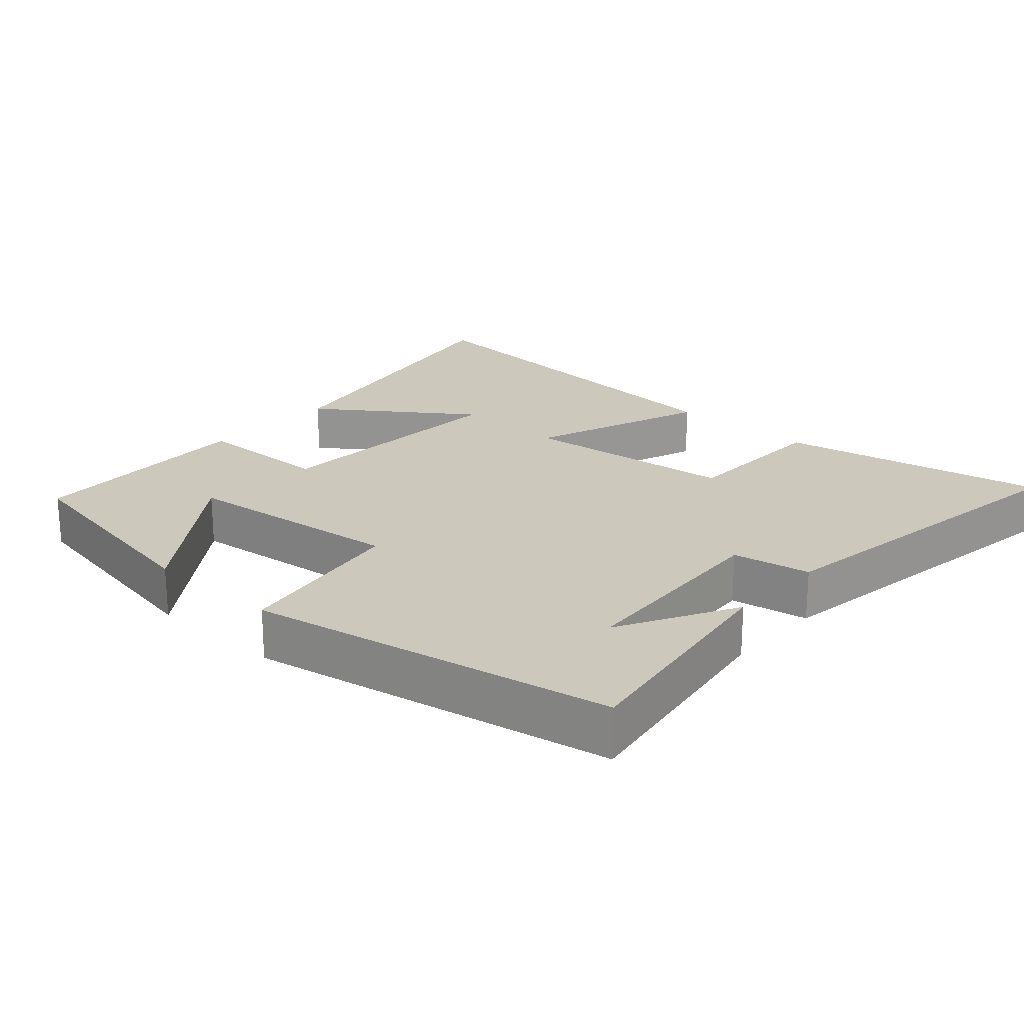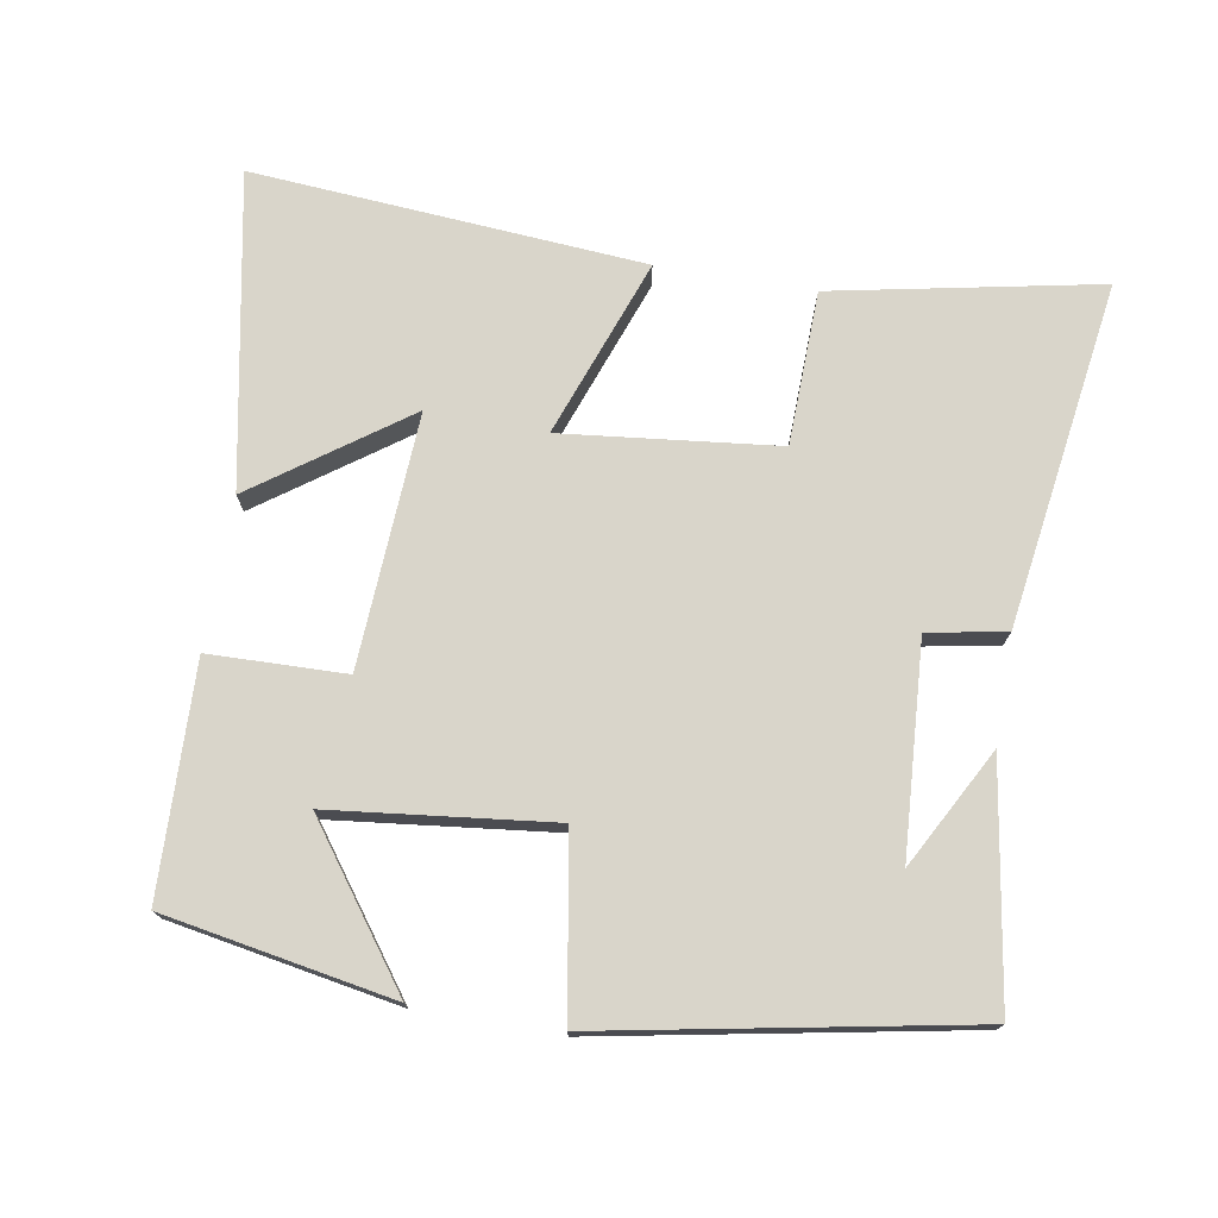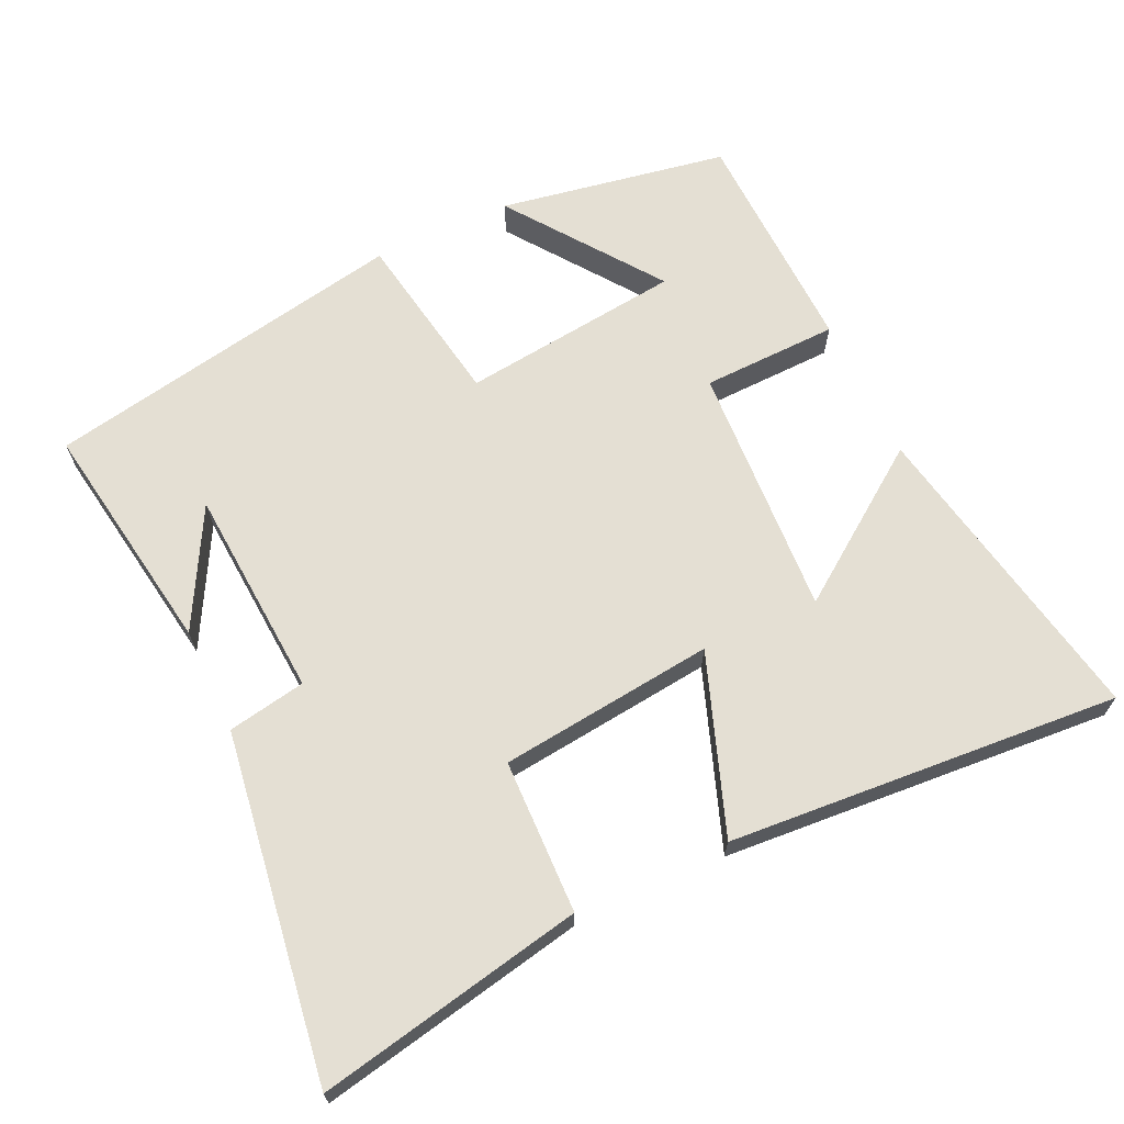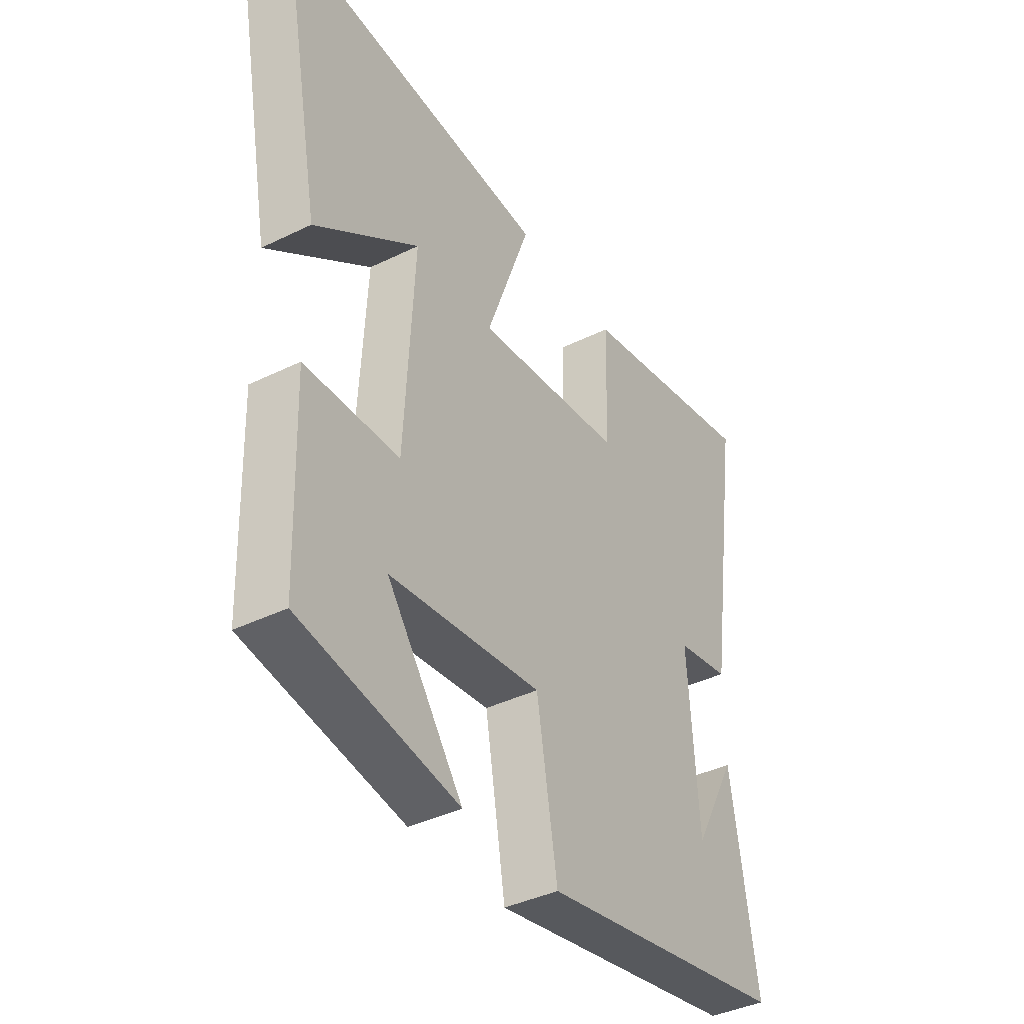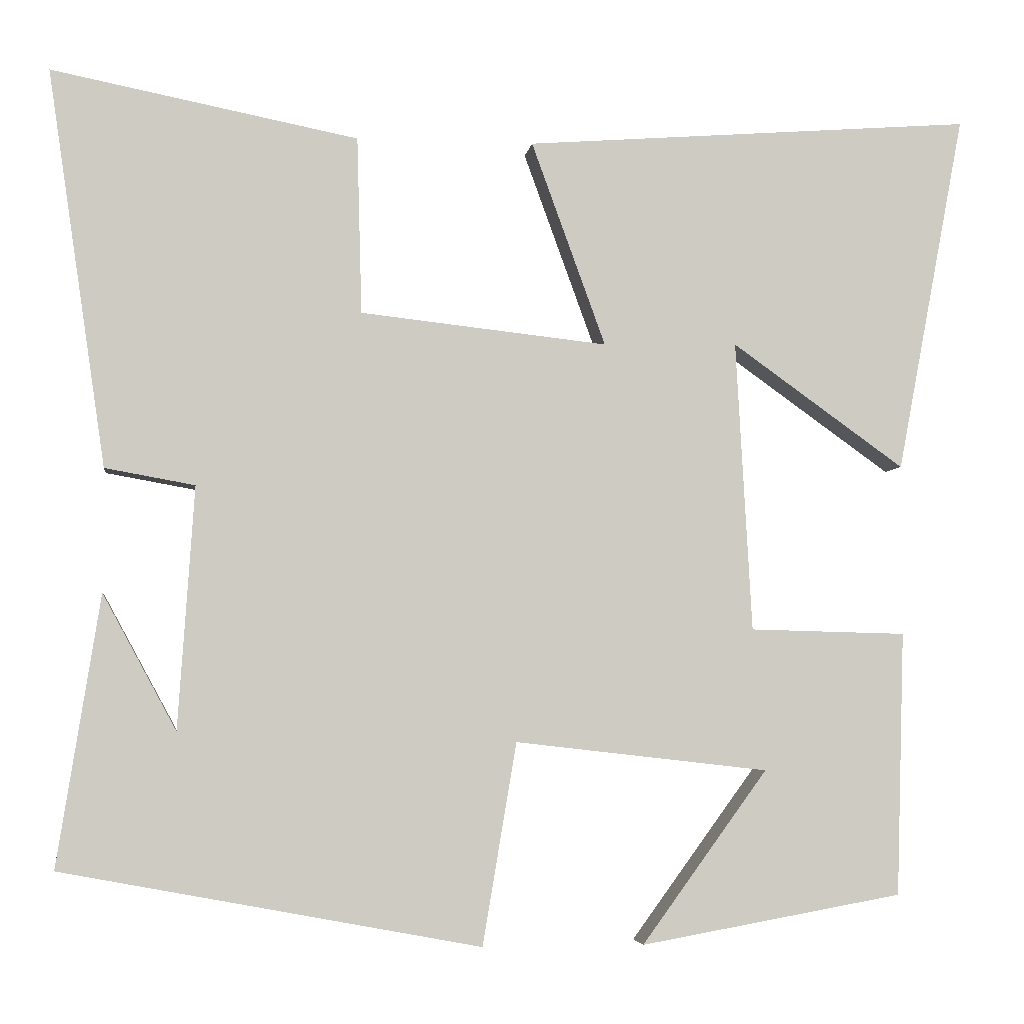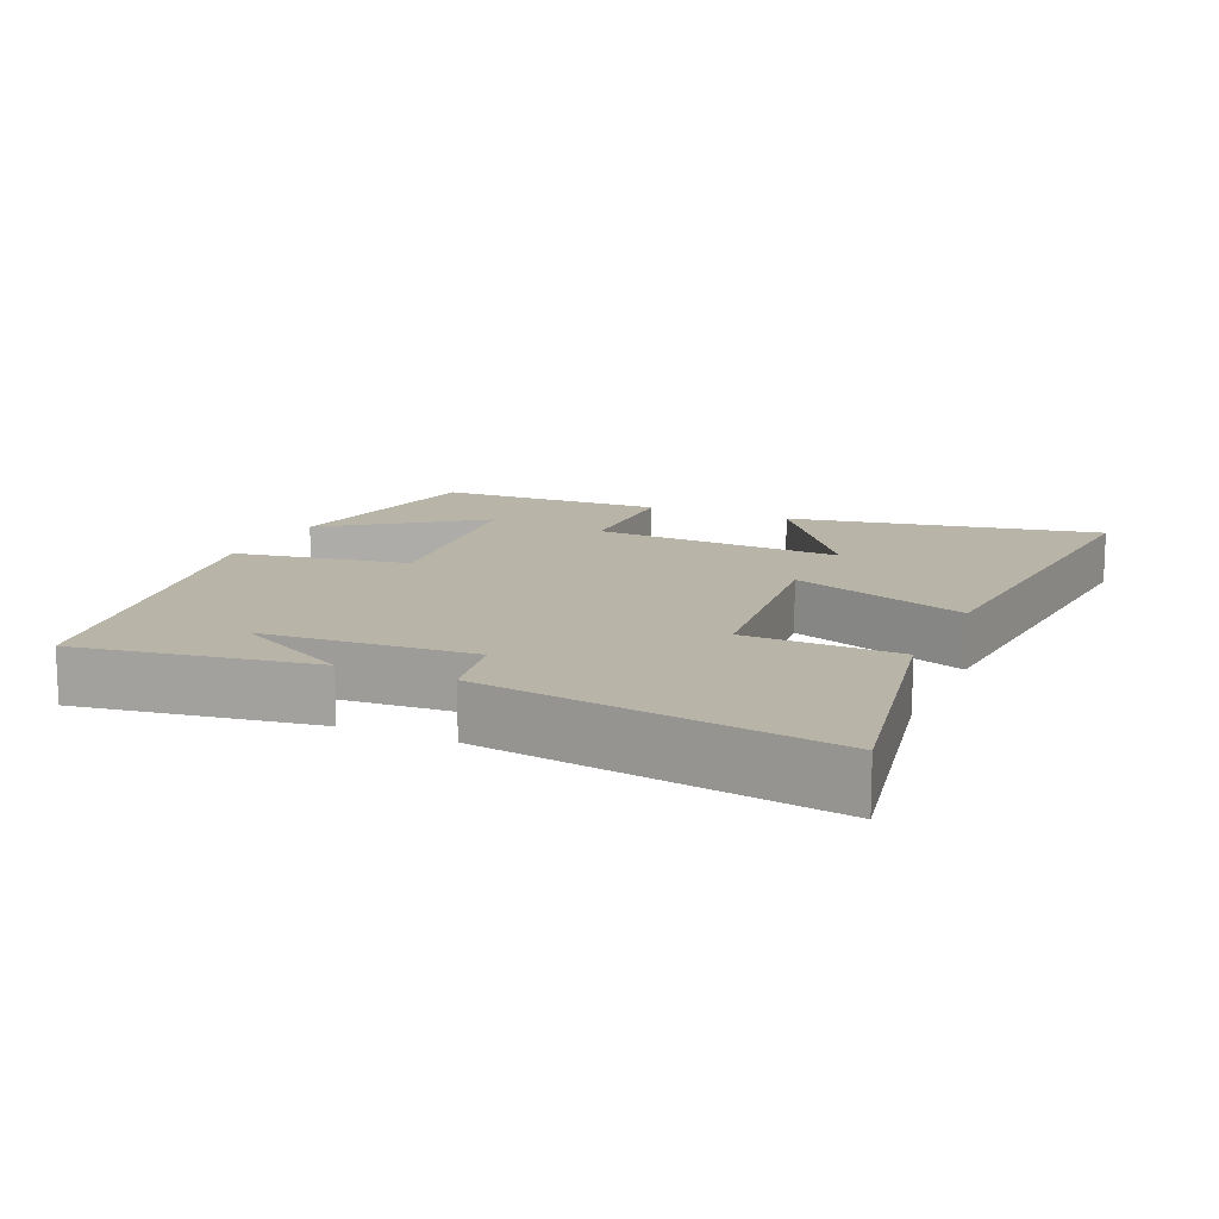
<metadata>
{"format":"obj","ext":"obj","renderer":"f3d","projection":"perspective","resolution":1024,"background":"white","views":[{"elev":22.2,"azim":-138.0,"up":"+Y"},{"elev":74.5,"azim":-170.3,"up":"+Y"},{"elev":66.7,"azim":-25.1,"up":"+Y"},{"elev":-39.5,"azim":121.4,"up":"+Z"},{"elev":-4.2,"azim":-7.4,"up":"+Z"},{"elev":13.2,"azim":-65.9,"up":"+Y"}]}
</metadata>
<code>
v 0.584 0.07 0.542
v 0.5 0.07 0.097
v 0.286 0.07 0.25
v 0.306 0.07 -0.11
v 0.5 0.07 -0.115
v 0.49 0.07 -0.442
v 0.165 0.07 -0.5
v 0.321 0.07 -0.286
v 0.007 0.07 -0.25
v -0.035 0.07 -0.5
v -0.553 0.07 -0.403
v -0.5 0.07 -0.068
v -0.409 0.07 -0.236
v -0.389 0.07 0.064
v -0.5 0.07 0.084
v -0.572 0.07 0.575
v -0.193 0.07 0.5
v -0.187 0.07 0.281
v 0.119 0.07 0.247
v 0.027 0.07 0.5
v 0.584 0 0.542
v 0.5 0 0.097
v 0.286 0 0.25
v 0.306 0 -0.11
v 0.5 0 -0.115
v 0.49 0 -0.442
v 0.165 0 -0.5
v 0.321 0 -0.286
v 0.007 0 -0.25
v -0.035 0 -0.5
v -0.553 0 -0.403
v -0.5 0 -0.068
v -0.409 0 -0.236
v -0.389 0 0.064
v -0.5 0 0.084
v -0.572 0 0.575
v -0.193 0 0.5
v -0.187 0 0.281
v 0.119 0 0.247
v 0.027 0 0.5
f 19 20 1
f 16 17 18
f 15 16 18
f 14 15 18
f 13 14 18 19
f 11 12 13
f 9 10 11 13
f 9 13 19
f 8 9 19
f 5 6 7 8
f 4 5 8
f 4 8 19
f 3 4 19
f 1 2 3
f 1 3 19
f 21 40 39
f 38 37 36
f 38 36 35
f 38 35 34
f 39 38 34 33
f 33 32 31
f 33 31 30 29
f 39 33 29
f 39 29 28
f 28 27 26 25
f 28 25 24
f 39 28 24
f 39 24 23
f 23 22 21
f 39 23 21
f 1 21 22 2
f 2 22 23 3
f 3 23 24 4
f 4 24 25 5
f 5 25 26 6
f 6 26 27 7
f 7 27 28 8
f 8 28 29 9
f 9 29 30 10
f 10 30 31 11
f 11 31 32 12
f 12 32 33 13
f 13 33 34 14
f 14 34 35 15
f 15 35 36 16
f 16 36 37 17
f 17 37 38 18
f 18 38 39 19
f 19 39 40 20
f 20 40 21 1

</code>
